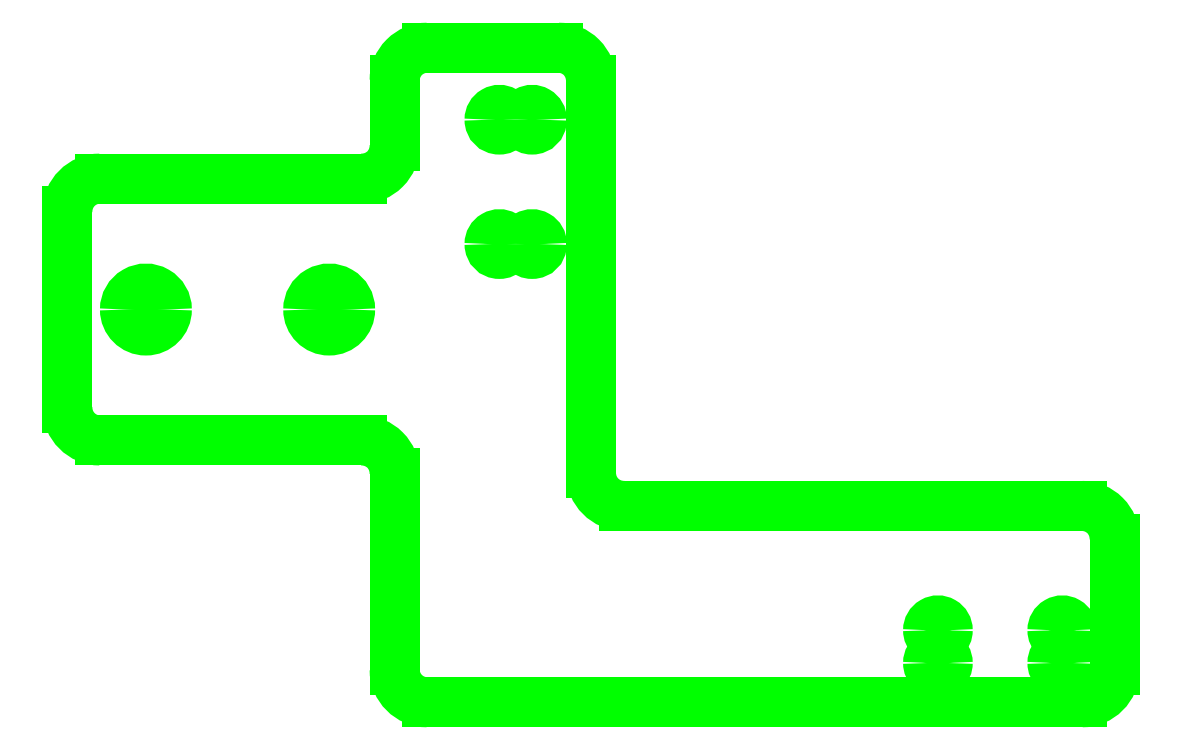
<metadata>
{"format":"dxf","ext":"dxf","renderer":"ezdxf+matplotlib","layout":"modelspace","background":"white","min_lineweight":24,"dpi":150}
</metadata>
<code>
0
SECTION
2
ENTITIES
0
LINE
8
3
10
1.083
20
9.843e-26
30
0
11
1.575
21
0
31
0
0
LINE
8
3
10
-9.193e-16
20
1.476
30
0
11
-1.605e-16
21
0.8858
31
0
0
LINE
8
3
10
3.15
20
0.09843
30
0
11
3.15
21
0.4921
31
0
0
LINE
8
3
10
1.083
20
1.969
30
0
11
1.476
21
1.969
31
0
0
LINE
8
3
10
0.9843
20
0.09843
30
0
11
0.9843
21
0.689
31
0
0
LINE
8
3
10
0.9843
20
1.87
30
0
11
0.9843
21
1.673
31
0
0
LINE
8
3
10
0.8858
20
1.575
30
0
11
0.09843
21
1.575
31
0
0
LINE
8
3
10
0.8858
20
0.7874
30
0
11
0.09843
21
0.7874
31
0
0
LINE
8
3
10
3.051
20
1.205e-17
30
0
11
1.575
21
0
31
0
0
LINE
8
3
10
1.575
20
0.689
30
0
11
1.575
21
1.87
31
0
0
LINE
8
3
10
3.051
20
0.5906
30
0
11
1.673
21
0.5906
31
0
0
ARC
8
3
10
0.2362
20
1.181
30
0
40
0.06299
50
360
51
180
0
ARC
8
3
10
0.2362
20
1.181
30
0
40
0.06299
50
180
51
360
0
ARC
8
3
10
0.7874
20
1.181
30
0
40
0.06299
50
360
51
180
0
ARC
8
3
10
0.7874
20
1.181
30
0
40
0.06299
50
180
51
360
0
ARC
8
3
10
1.299
20
1.752
30
0
40
0.02953
50
360
51
180
0
ARC
8
3
10
1.299
20
1.752
30
0
40
0.02953
50
180
51
360
0
ARC
8
3
10
1.398
20
1.752
30
0
40
0.02953
50
360
51
180
0
ARC
8
3
10
1.398
20
1.752
30
0
40
0.02953
50
180
51
360
0
ARC
8
3
10
1.299
20
1.378
30
0
40
0.02953
50
360
51
180
0
ARC
8
3
10
1.299
20
1.378
30
0
40
0.02953
50
180
51
360
0
ARC
8
3
10
1.398
20
1.378
30
0
40
0.02953
50
360
51
180
0
ARC
8
3
10
1.398
20
1.378
30
0
40
0.02953
50
180
51
360
0
ARC
8
3
10
2.618
20
0.1181
30
0
40
0.02953
50
360
51
180
0
ARC
8
3
10
2.618
20
0.1181
30
0
40
0.02953
50
180
51
360
0
ARC
8
3
10
2.992
20
0.1181
30
0
40
0.02953
50
360
51
180
0
ARC
8
3
10
2.992
20
0.1181
30
0
40
0.02953
50
180
51
360
0
ARC
8
3
10
2.618
20
0.2165
30
0
40
0.02953
50
360
51
180
0
ARC
8
3
10
2.618
20
0.2165
30
0
40
0.02953
50
180
51
360
0
ARC
8
3
10
2.992
20
0.2165
30
0
40
0.02953
50
360
51
180
0
ARC
8
3
10
2.992
20
0.2165
30
0
40
0.02953
50
180
51
360
0
ARC
8
3
10
0.09843
20
0.8858
30
0
40
0.09843
50
180
51
270
0
ARC
8
3
10
0.09843
20
1.476
30
0
40
0.09843
50
90
51
180
0
ARC
8
3
10
0.8858
20
1.673
30
0
40
0.09843
50
270
51
2.044e-13
0
ARC
8
3
10
1.476
20
1.87
30
0
40
0.09843
50
360
51
90
0
ARC
8
3
10
1.673
20
0.689
30
0
40
0.09843
50
180
51
270
0
ARC
8
3
10
0.8858
20
0.689
30
0
40
0.09843
50
360
51
90
0
ARC
8
3
10
1.083
20
0.09843
30
0
40
0.09843
50
180
51
270
0
ARC
8
3
10
3.051
20
0.4921
30
0
40
0.09843
50
360
51
90
0
ARC
8
3
10
3.051
20
0.09843
30
0
40
0.09843
50
270
51
360
0
ARC
8
3
10
1.083
20
1.87
30
0
40
0.09843
50
90
51
180
0
ENDSEC
0
EOF

</code>
